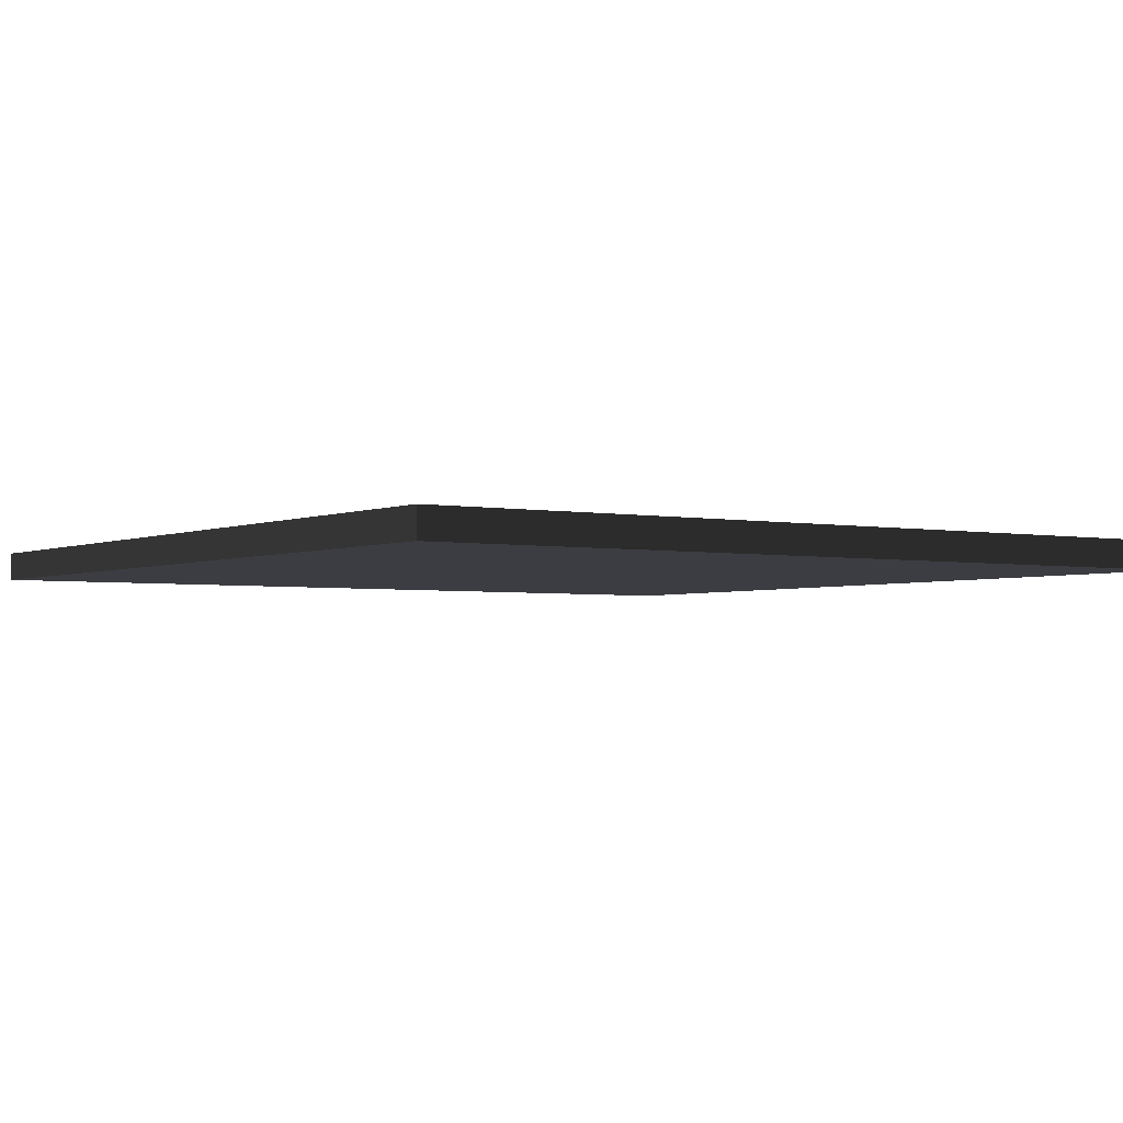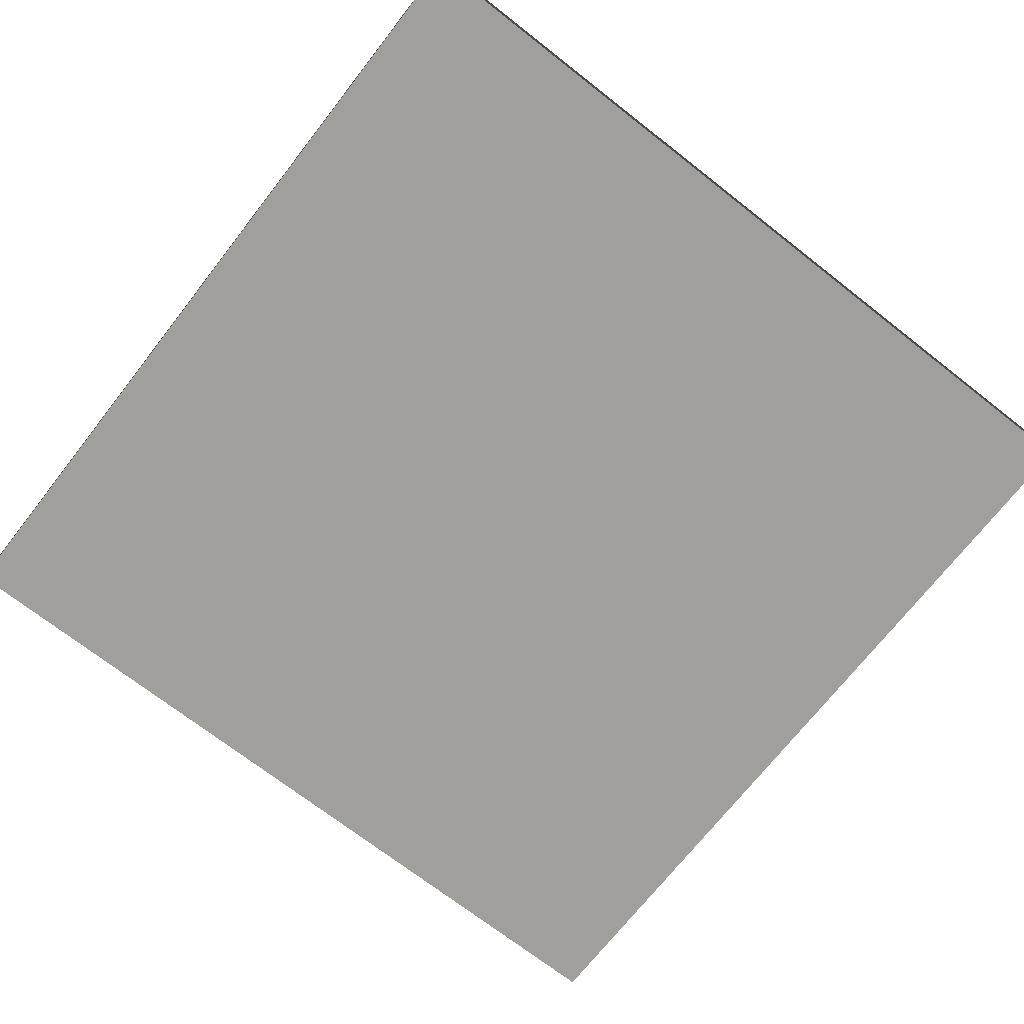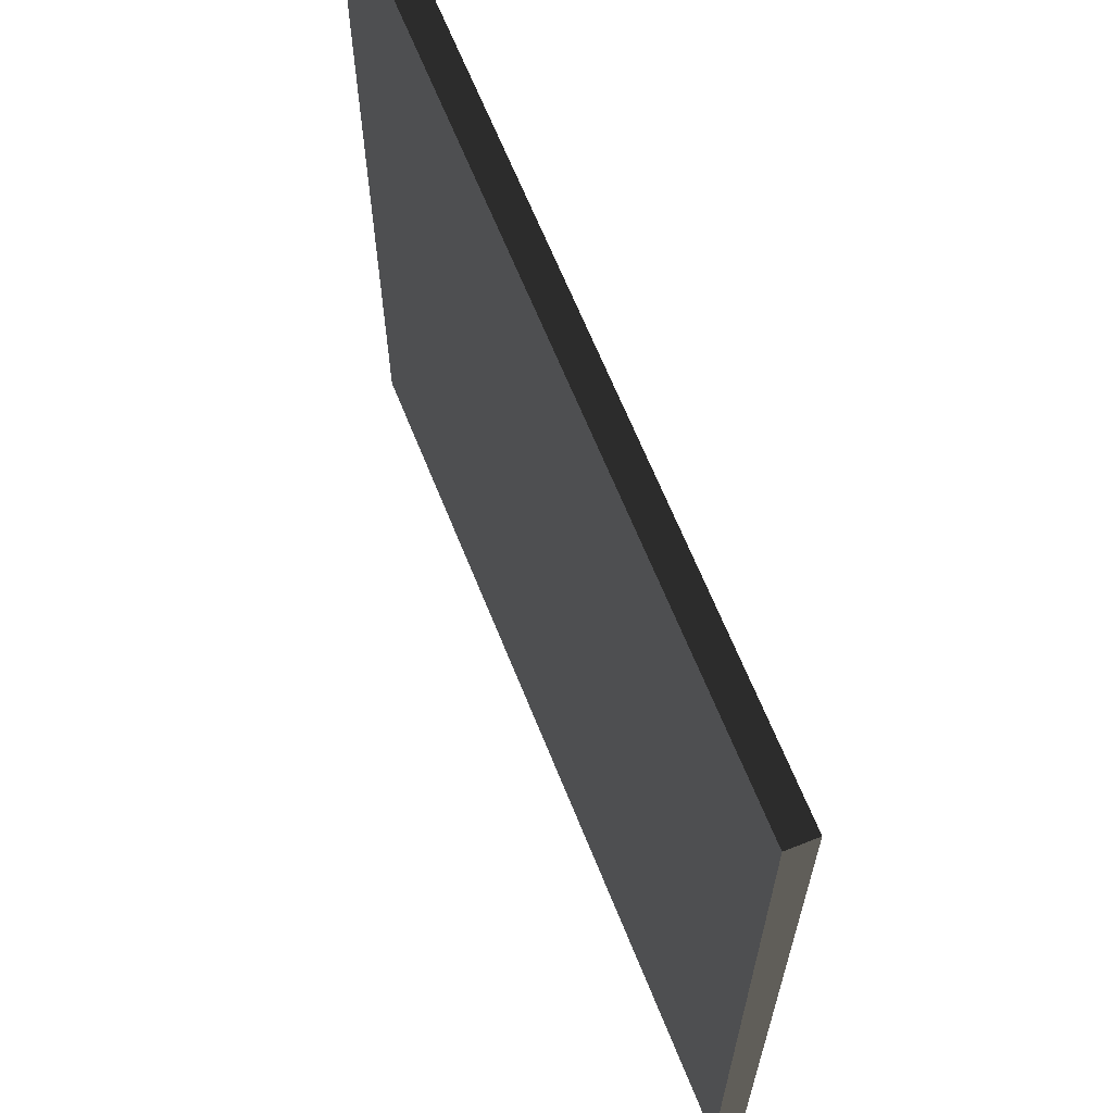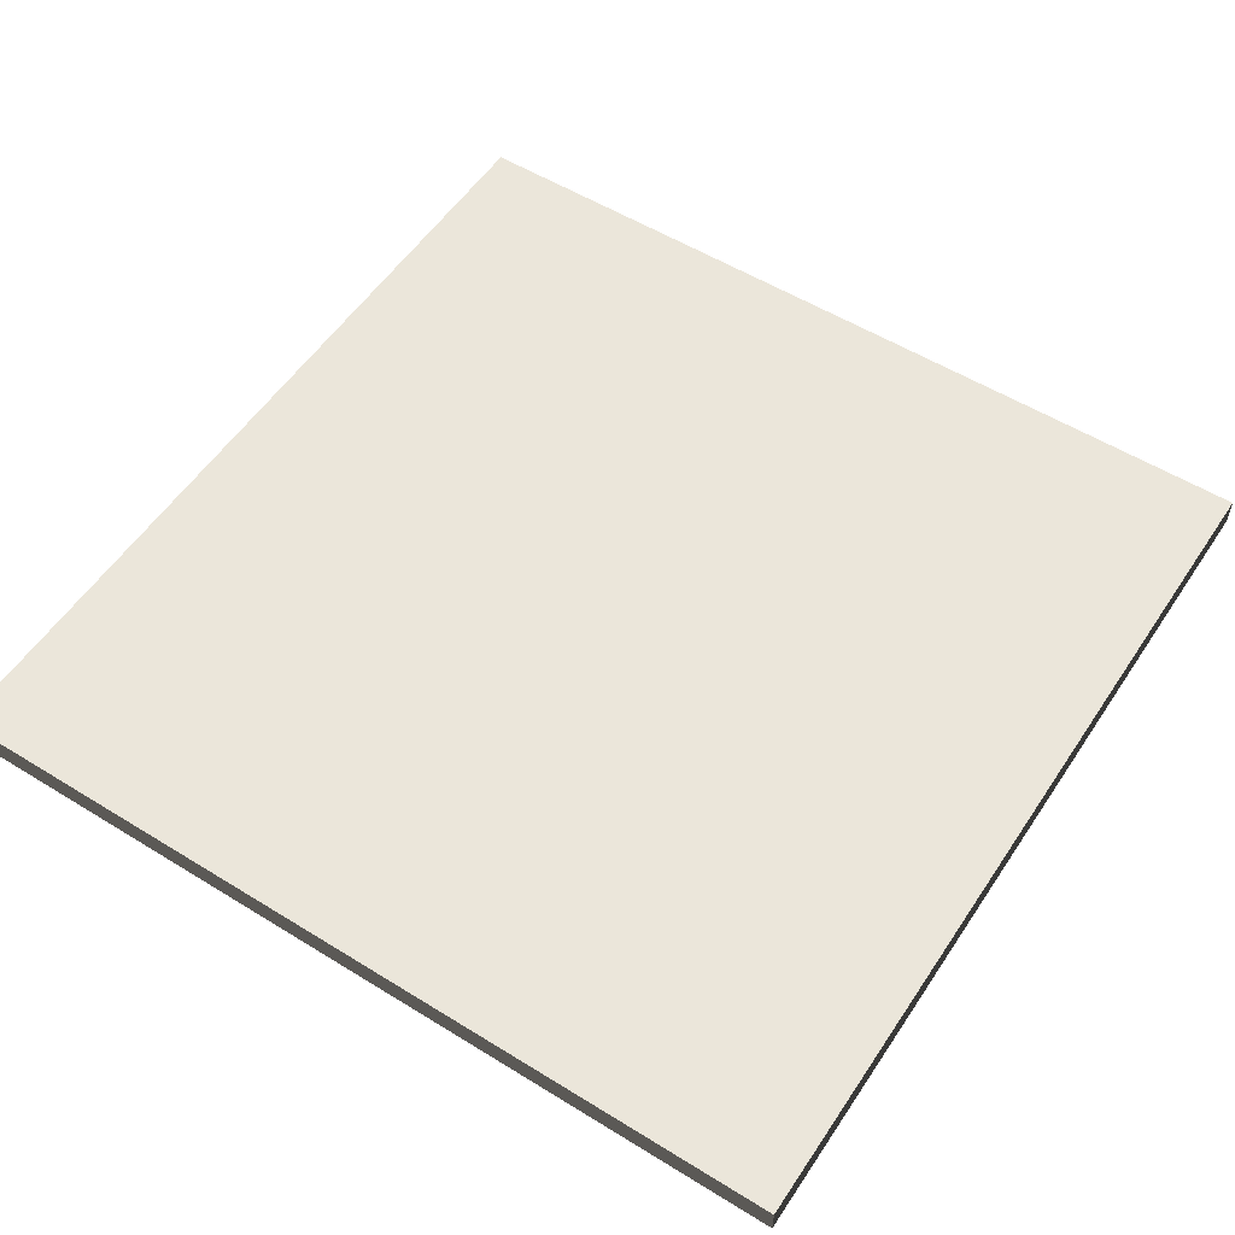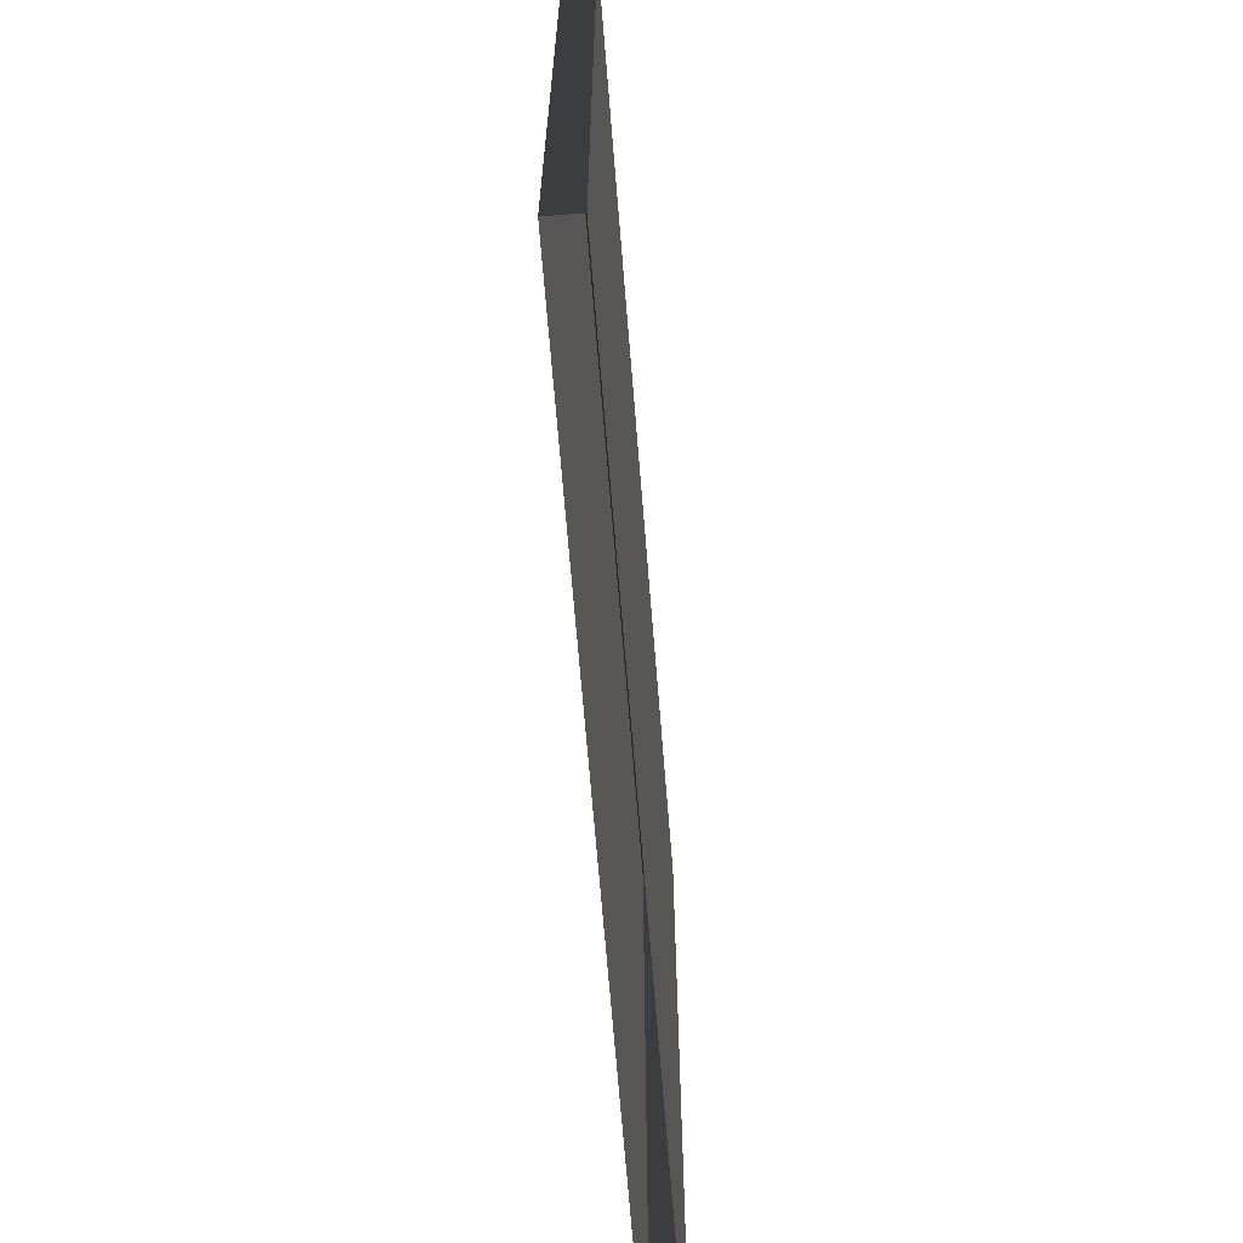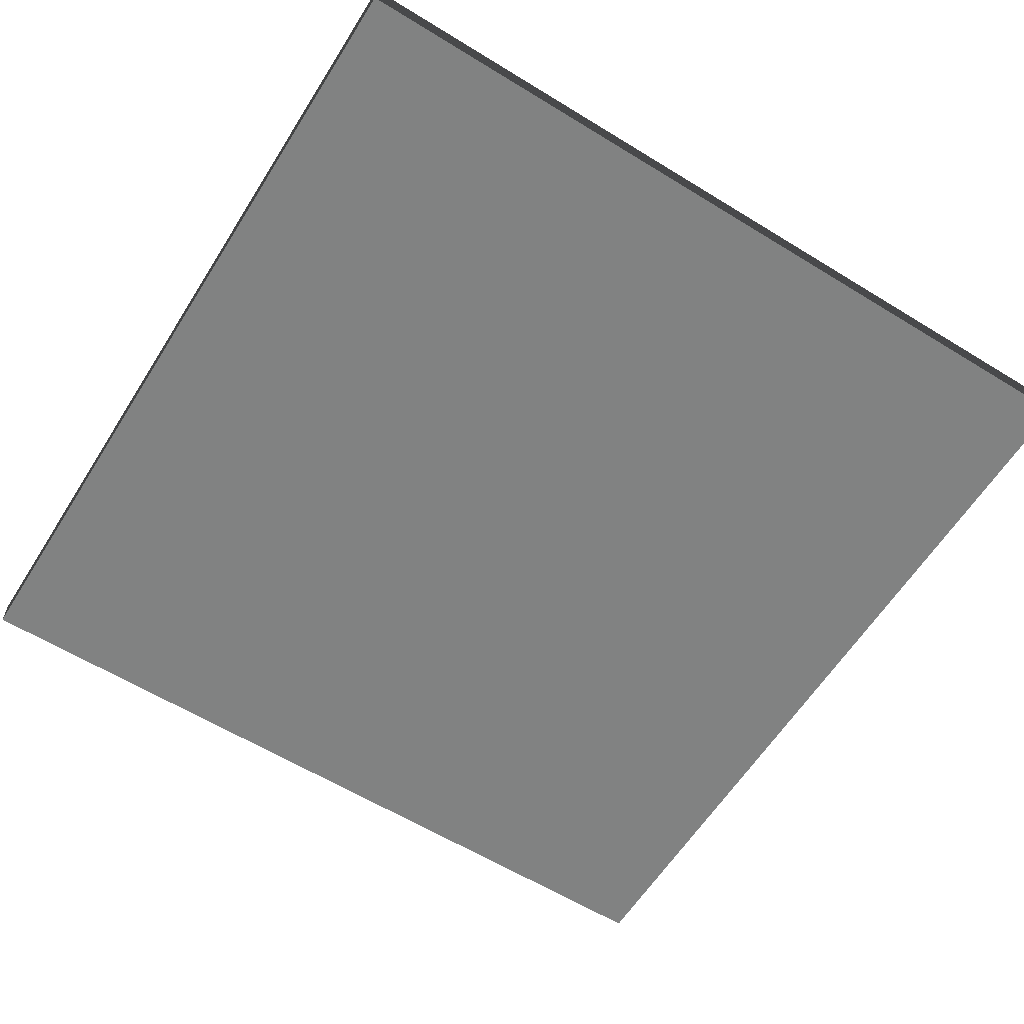
<metadata>
{"format":"obj","ext":"obj","renderer":"f3d","projection":"perspective","resolution":1024,"background":"white","views":[{"elev":-2.9,"azim":55.6,"up":"+Y"},{"elev":-71.2,"azim":-38.0,"up":"+Y"},{"elev":65.8,"azim":68.1,"up":"+Z"},{"elev":54.9,"azim":-56.9,"up":"+Y"},{"elev":-68.1,"azim":-85.4,"up":"+Z"},{"elev":-60.6,"azim":57.9,"up":"+Y"}]}
</metadata>
<code>
v -3 3 -3
v -3.798e-05 3 -2.634e-05
v -3.852e-05 3 -3
v -3 3 -2.517e-05
v -3.798e-05 3.1 -2.634e-05
v -3 3.1 -3
v -3.852e-05 3.1 -3
v -3 3.1 -2.517e-05
v -3.798e-05 3.1 -2.634e-05
v -3 3 -2.517e-05
v -3 3.1 -2.517e-05
v -3.798e-05 3 -2.634e-05
v -3 3.1 -2.517e-05
v -3 3 -3
v -3 3.1 -3
v -3 3 -2.517e-05
v -3.852e-05 3.1 -3
v -3.798e-05 3 -2.634e-05
v -3.798e-05 3.1 -2.634e-05
v -3.852e-05 3 -3
g roof02_edge_5_9901_474
f 1 3 2
f 2 4 1
f 5 7 6
f 6 8 5
f 9 11 10
f 10 12 9
f 13 15 14
f 14 16 13
f 17 19 18
f 18 20 17

</code>
